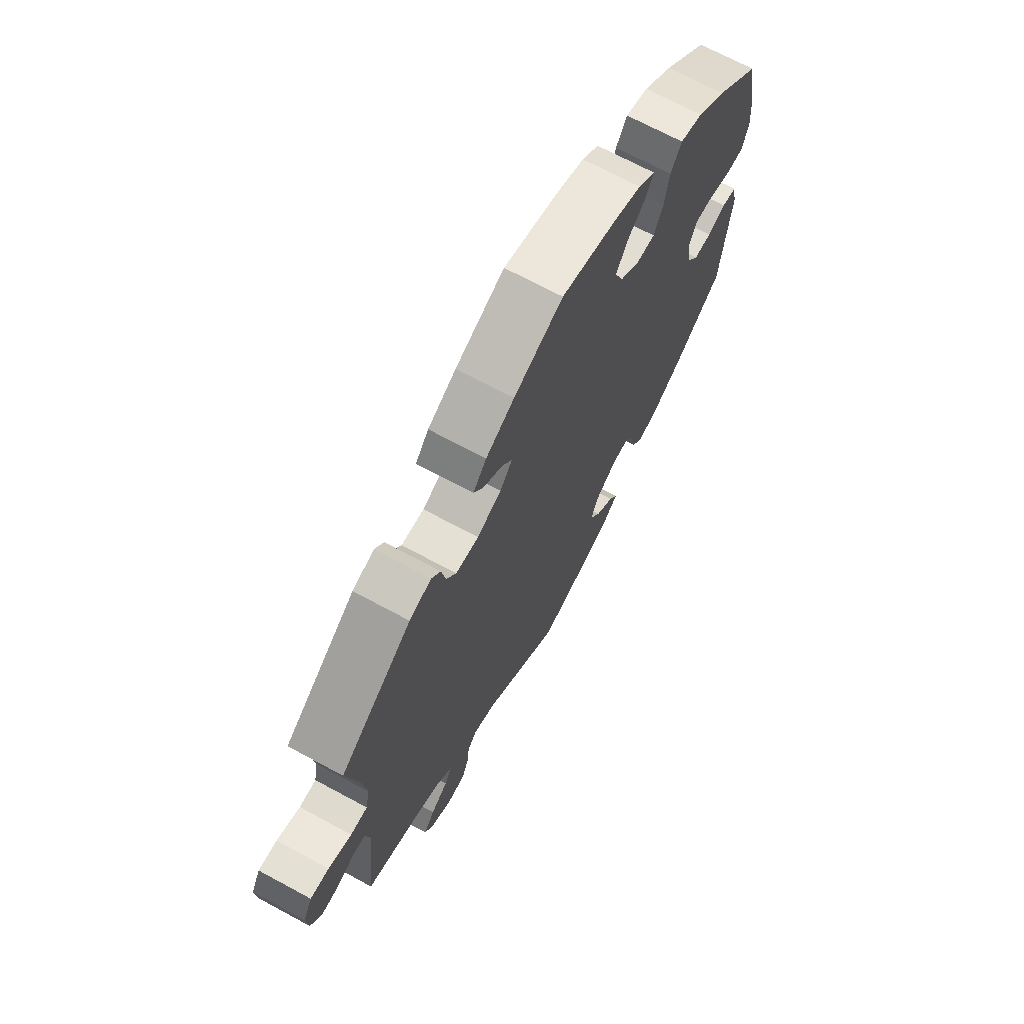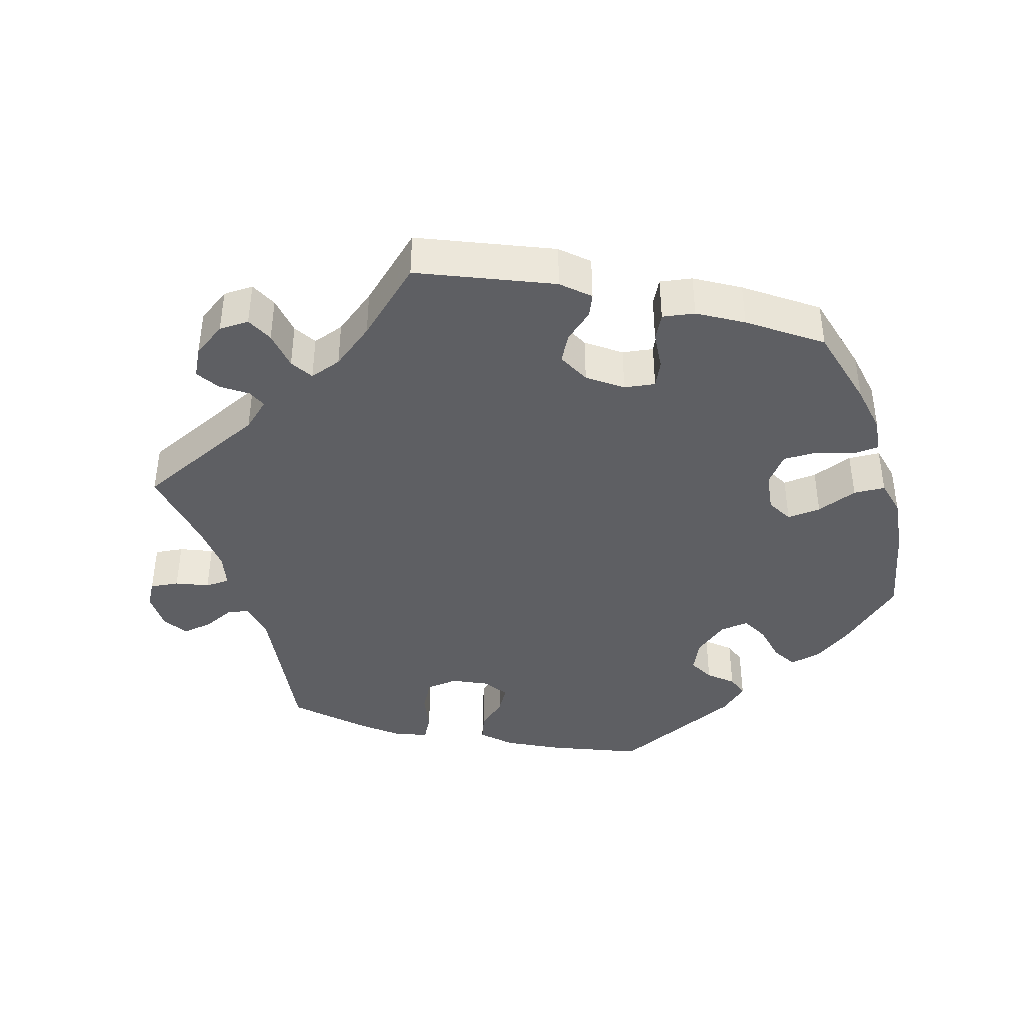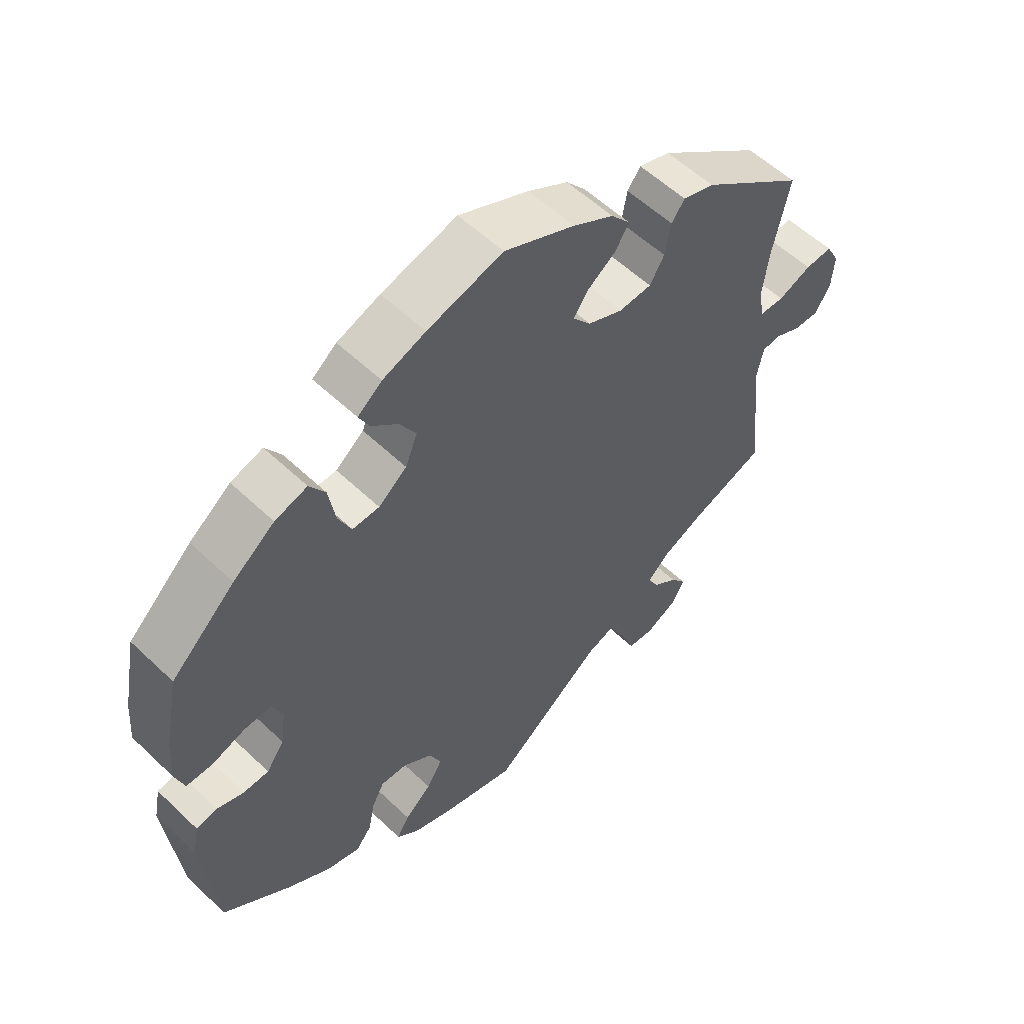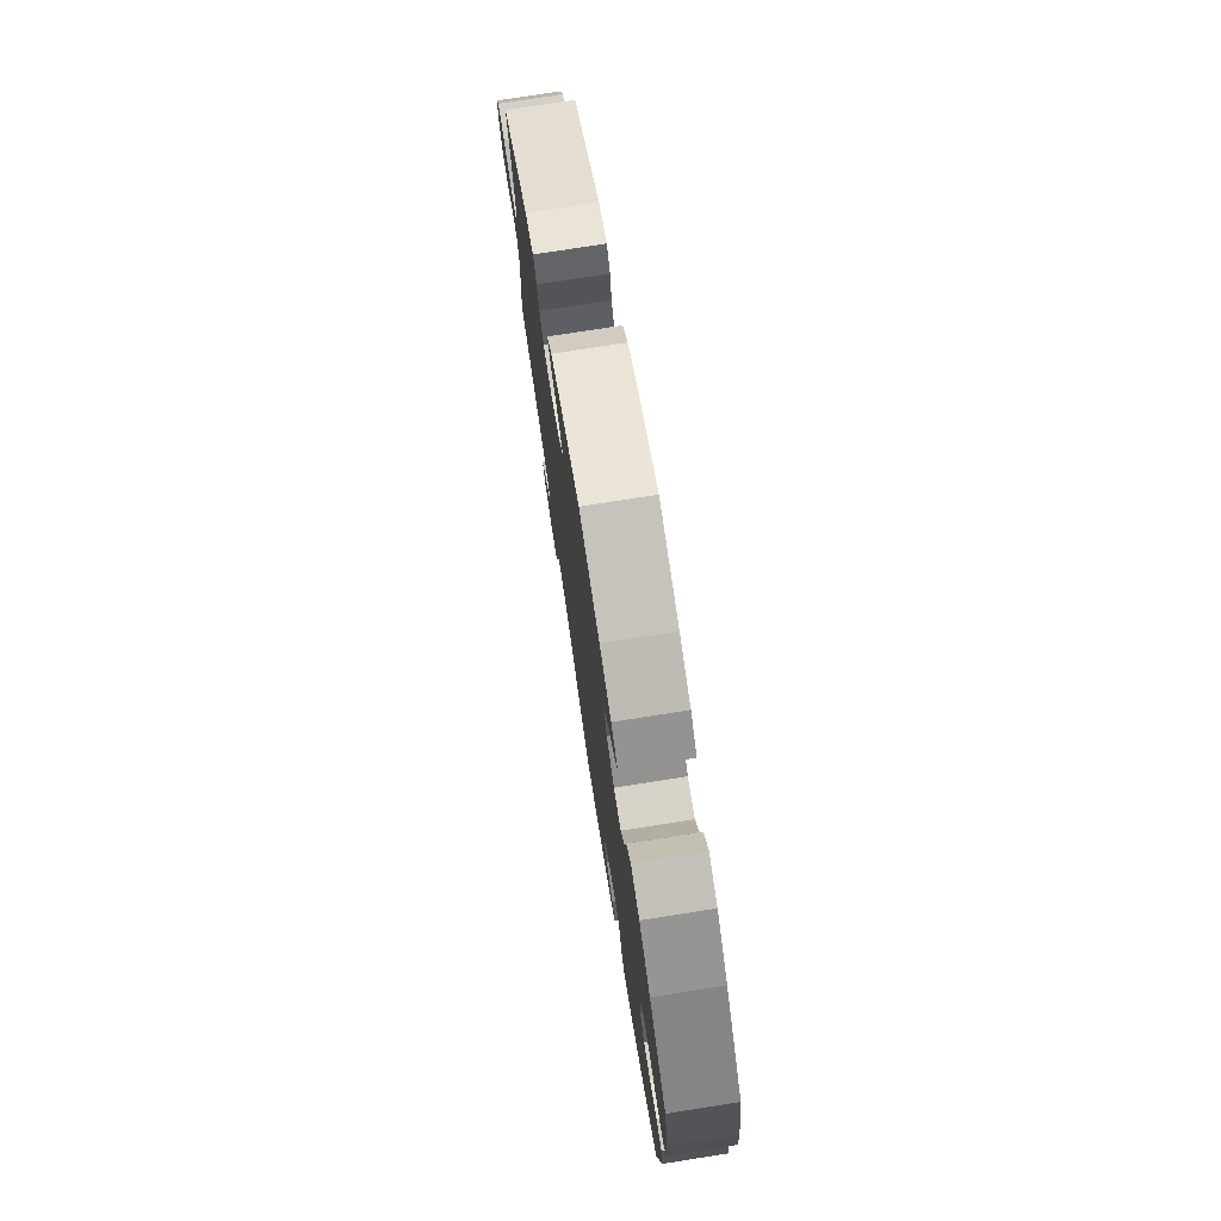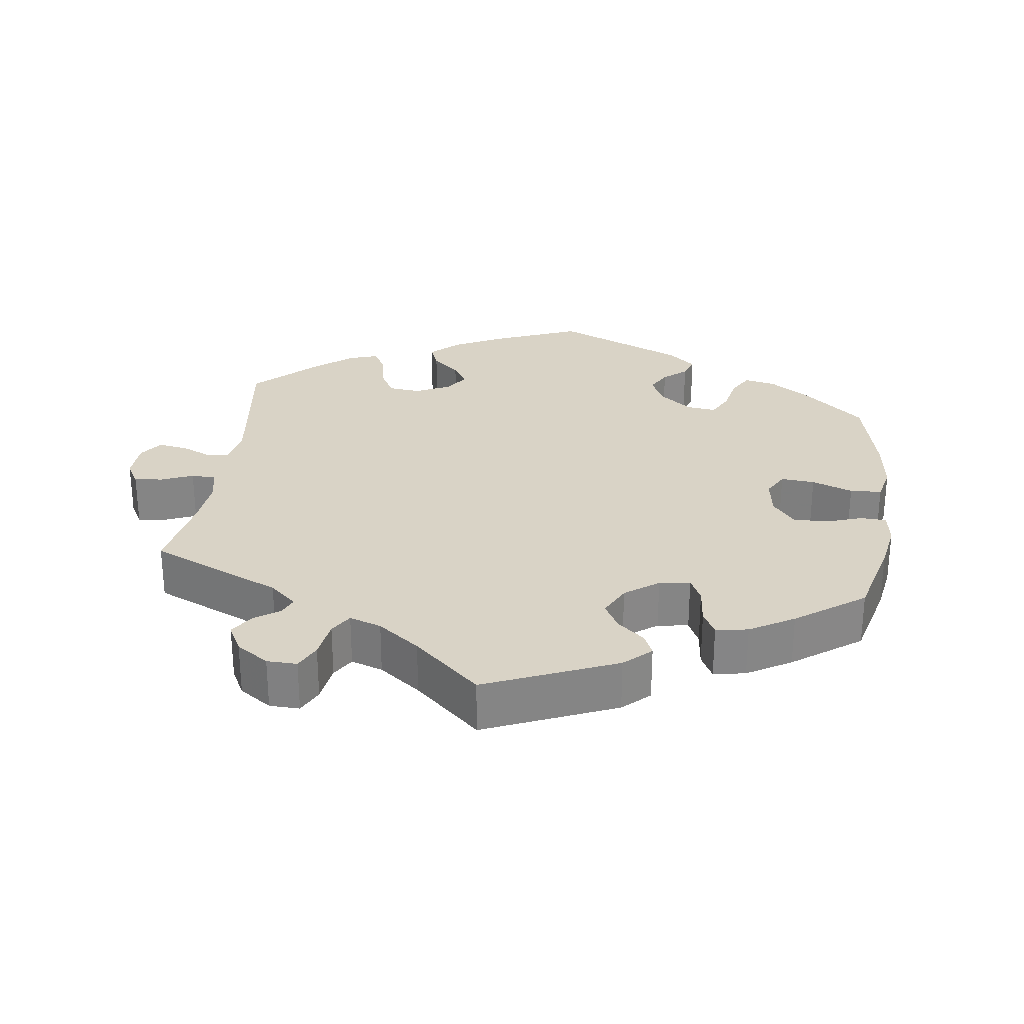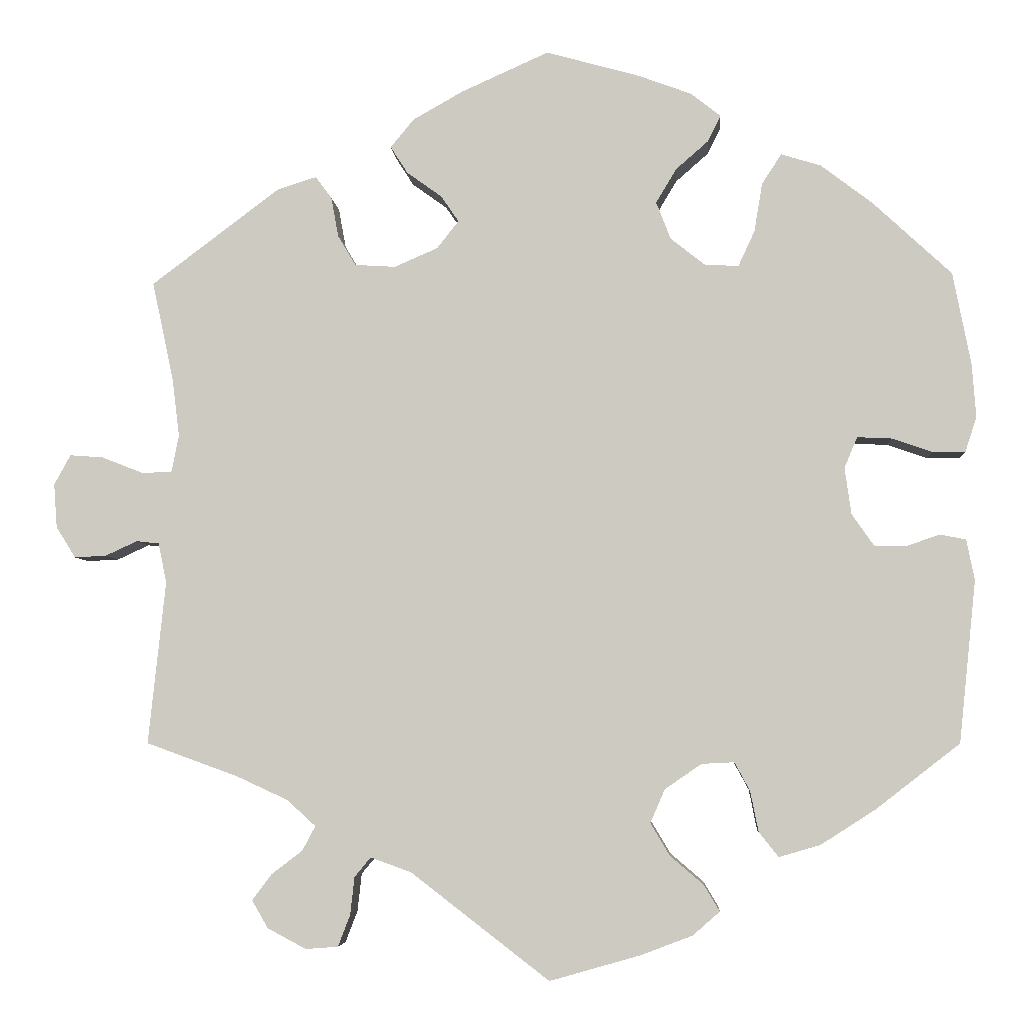
<metadata>
{"format":"obj","ext":"obj","renderer":"f3d","projection":"perspective","resolution":1024,"background":"white","views":[{"elev":69.6,"azim":-61.6,"up":"+Z"},{"elev":-41.3,"azim":-42.9,"up":"+Y"},{"elev":56.1,"azim":134.9,"up":"+Z"},{"elev":76.0,"azim":81.1,"up":"+Z"},{"elev":28.3,"azim":-52.5,"up":"+Y"},{"elev":-5.0,"azim":3.9,"up":"+Z"}]}
</metadata>
<code>
v -0.17 0.07 -0.447
v -0.22 0.07 -0.429
v -0.24 0.07 -0.453
v -0.245 0.07 -0.499
v -0.26 0.07 -0.538
v -0.3 0.07 -0.541
v -0.347 0.07 -0.516
v -0.367 0.07 -0.482
v -0.343 0.07 -0.45
v -0.305 0.07 -0.421
v -0.289 0.07 -0.391
v -0.324 0.07 -0.359
v -0.387 0.07 -0.33
v -0.5 0.07 -0.289
v -0.479 0.07 -0.089
v -0.489 0.07 -0.04
v -0.517 0.07 -0.037
v -0.556 0.07 -0.055
v -0.595 0.07 -0.057
v -0.619 0.07 -0.019
v -0.623 0.07 0.035
v -0.603 0.07 0.072
v -0.562 0.07 0.069
v -0.511 0.07 0.049
v -0.474 0.07 0.05
v -0.465 0.07 0.096
v -0.474 0.07 0.168
v -0.5 0.07 0.289
v -0.342 0.07 0.408
v -0.294 0.07 0.423
v -0.274 0.07 0.396
v -0.265 0.07 0.347
v -0.243 0.07 0.31
v -0.193 0.07 0.307
v -0.14 0.07 0.33
v -0.113 0.07 0.364
v -0.135 0.07 0.396
v -0.178 0.07 0.427
v -0.199 0.07 0.46
v -0.17 0.07 0.495
v -0.108 0.07 0.53
v -0.001 0.07 0.578
v 0.114 0.07 0.546
v 0.179 0.07 0.522
v 0.216 0.07 0.493
v 0.2 0.07 0.461
v 0.16 0.07 0.426
v 0.135 0.07 0.384
v 0.153 0.07 0.338
v 0.196 0.07 0.304
v 0.237 0.07 0.303
v 0.257 0.07 0.346
v 0.267 0.07 0.406
v 0.291 0.07 0.443
v 0.34 0.07 0.428
v 0.403 0.07 0.38
v 0.5 0.07 0.29
v 0.522 0.07 0.177
v 0.527 0.07 0.111
v 0.513 0.07 0.068
v 0.473 0.07 0.068
v 0.423 0.07 0.085
v 0.381 0.07 0.087
v 0.365 0.07 0.049
v 0.373 0.07 -0.008
v 0.4 0.07 -0.047
v 0.439 0.07 -0.048
v 0.48 0.07 -0.034
v 0.512 0.07 -0.04
v 0.522 0.07 -0.09
v 0.501 0.07 -0.289
v 0.398 0.07 -0.369
v 0.331 0.07 -0.412
v 0.28 0.07 -0.427
v 0.256 0.07 -0.397
v 0.246 0.07 -0.347
v 0.227 0.07 -0.312
v 0.187 0.07 -0.314
v 0.142 0.07 -0.345
v 0.124 0.07 -0.386
v 0.148 0.07 -0.426
v 0.189 0.07 -0.461
v 0.208 0.07 -0.493
v 0.175 0.07 -0.522
v 0.112 0.07 -0.546
v 0 0.07 -0.578
v -0.17 0 -0.447
v -0.22 0 -0.429
v -0.24 0 -0.453
v -0.245 0 -0.499
v -0.26 0 -0.538
v -0.3 0 -0.541
v -0.347 0 -0.516
v -0.367 0 -0.482
v -0.343 0 -0.45
v -0.305 0 -0.421
v -0.289 0 -0.391
v -0.324 0 -0.359
v -0.387 0 -0.33
v -0.5 0 -0.289
v -0.479 0 -0.089
v -0.489 0 -0.04
v -0.517 0 -0.037
v -0.556 0 -0.055
v -0.595 0 -0.057
v -0.619 0 -0.019
v -0.623 0 0.035
v -0.603 0 0.072
v -0.562 0 0.069
v -0.511 0 0.049
v -0.474 0 0.05
v -0.465 0 0.096
v -0.474 0 0.168
v -0.5 0 0.289
v -0.342 0 0.408
v -0.294 0 0.423
v -0.274 0 0.396
v -0.265 0 0.347
v -0.243 0 0.31
v -0.193 0 0.307
v -0.14 0 0.33
v -0.113 0 0.364
v -0.135 0 0.396
v -0.178 0 0.427
v -0.199 0 0.46
v -0.17 0 0.495
v -0.108 0 0.53
v -0.001 0 0.578
v 0.114 0 0.546
v 0.179 0 0.522
v 0.216 0 0.493
v 0.2 0 0.461
v 0.16 0 0.426
v 0.135 0 0.384
v 0.153 0 0.338
v 0.196 0 0.304
v 0.237 0 0.303
v 0.257 0 0.346
v 0.267 0 0.406
v 0.291 0 0.443
v 0.34 0 0.428
v 0.403 0 0.38
v 0.5 0 0.29
v 0.522 0 0.177
v 0.527 0 0.111
v 0.513 0 0.068
v 0.473 0 0.068
v 0.423 0 0.085
v 0.381 0 0.087
v 0.365 0 0.049
v 0.373 0 -0.008
v 0.4 0 -0.047
v 0.439 0 -0.048
v 0.48 0 -0.034
v 0.512 0 -0.04
v 0.522 0 -0.09
v 0.501 0 -0.289
v 0.398 0 -0.369
v 0.331 0 -0.412
v 0.28 0 -0.427
v 0.256 0 -0.397
v 0.246 0 -0.347
v 0.227 0 -0.312
v 0.187 0 -0.314
v 0.142 0 -0.345
v 0.124 0 -0.386
v 0.148 0 -0.426
v 0.189 0 -0.461
v 0.208 0 -0.493
v 0.175 0 -0.522
v 0.112 0 -0.546
v 0 0 -0.578
f 85 86 1
f 84 85 1 2
f 81 82 83 84
f 80 81 84 2
f 79 80 2
f 78 79 2
f 73 74 75 76
f 73 76 77
f 72 73 77
f 71 72 77
f 70 71 77 78
f 67 68 69 70
f 66 67 70 78
f 59 60 61 62
f 59 62 63
f 58 59 63
f 57 58 63
f 56 57 63
f 55 56 63 64
f 52 53 54 55
f 51 52 55 64
f 44 45 46 47
f 44 47 48
f 43 44 48
f 42 43 48
f 41 42 48 49
f 37 38 39 40
f 36 37 40 41
f 29 30 31 32
f 27 28 29 32
f 26 27 32 33
f 25 26 33 34
f 21 22 23 24
f 21 24 25
f 20 21 25
f 17 18 19 20
f 16 17 20 25
f 15 16 25 34
f 13 14 15 34
f 7 8 9 10
f 7 10 11
f 6 7 11
f 3 4 5 6
f 3 6 11
f 2 3 11
f 65 66 78 2
f 50 51 64 65
f 36 41 49 50
f 35 36 50 65
f 12 13 34 35
f 12 35 65
f 2 11 12 65
f 87 172 171
f 88 87 171 170
f 170 169 168 167
f 88 170 167 166
f 88 166 165
f 88 165 164
f 162 161 160 159
f 163 162 159
f 163 159 158
f 163 158 157
f 164 163 157 156
f 156 155 154 153
f 164 156 153 152
f 148 147 146 145
f 149 148 145
f 149 145 144
f 149 144 143
f 149 143 142
f 150 149 142 141
f 141 140 139 138
f 150 141 138 137
f 133 132 131 130
f 134 133 130
f 134 130 129
f 134 129 128
f 135 134 128 127
f 126 125 124 123
f 127 126 123 122
f 118 117 116 115
f 118 115 114 113
f 119 118 113 112
f 120 119 112 111
f 110 109 108 107
f 111 110 107
f 111 107 106
f 106 105 104 103
f 111 106 103 102
f 120 111 102 101
f 120 101 100 99
f 96 95 94 93
f 97 96 93
f 97 93 92
f 92 91 90 89
f 97 92 89
f 97 89 88
f 88 164 152 151
f 151 150 137 136
f 136 135 127 122
f 151 136 122 121
f 121 120 99 98
f 151 121 98
f 151 98 97 88
f 1 87 88 2
f 2 88 89 3
f 3 89 90 4
f 4 90 91 5
f 5 91 92 6
f 6 92 93 7
f 7 93 94 8
f 8 94 95 9
f 9 95 96 10
f 10 96 97 11
f 11 97 98 12
f 12 98 99 13
f 13 99 100 14
f 14 100 101 15
f 15 101 102 16
f 16 102 103 17
f 17 103 104 18
f 18 104 105 19
f 19 105 106 20
f 20 106 107 21
f 21 107 108 22
f 22 108 109 23
f 23 109 110 24
f 24 110 111 25
f 25 111 112 26
f 26 112 113 27
f 27 113 114 28
f 28 114 115 29
f 29 115 116 30
f 30 116 117 31
f 31 117 118 32
f 32 118 119 33
f 33 119 120 34
f 34 120 121 35
f 35 121 122 36
f 36 122 123 37
f 37 123 124 38
f 38 124 125 39
f 39 125 126 40
f 40 126 127 41
f 41 127 128 42
f 42 128 129 43
f 43 129 130 44
f 44 130 131 45
f 45 131 132 46
f 46 132 133 47
f 47 133 134 48
f 48 134 135 49
f 49 135 136 50
f 50 136 137 51
f 51 137 138 52
f 52 138 139 53
f 53 139 140 54
f 54 140 141 55
f 55 141 142 56
f 56 142 143 57
f 57 143 144 58
f 58 144 145 59
f 59 145 146 60
f 60 146 147 61
f 61 147 148 62
f 62 148 149 63
f 63 149 150 64
f 64 150 151 65
f 65 151 152 66
f 66 152 153 67
f 67 153 154 68
f 68 154 155 69
f 69 155 156 70
f 70 156 157 71
f 71 157 158 72
f 72 158 159 73
f 73 159 160 74
f 74 160 161 75
f 75 161 162 76
f 76 162 163 77
f 77 163 164 78
f 78 164 165 79
f 79 165 166 80
f 80 166 167 81
f 81 167 168 82
f 82 168 169 83
f 83 169 170 84
f 84 170 171 85
f 85 171 172 86
f 86 172 87 1

</code>
